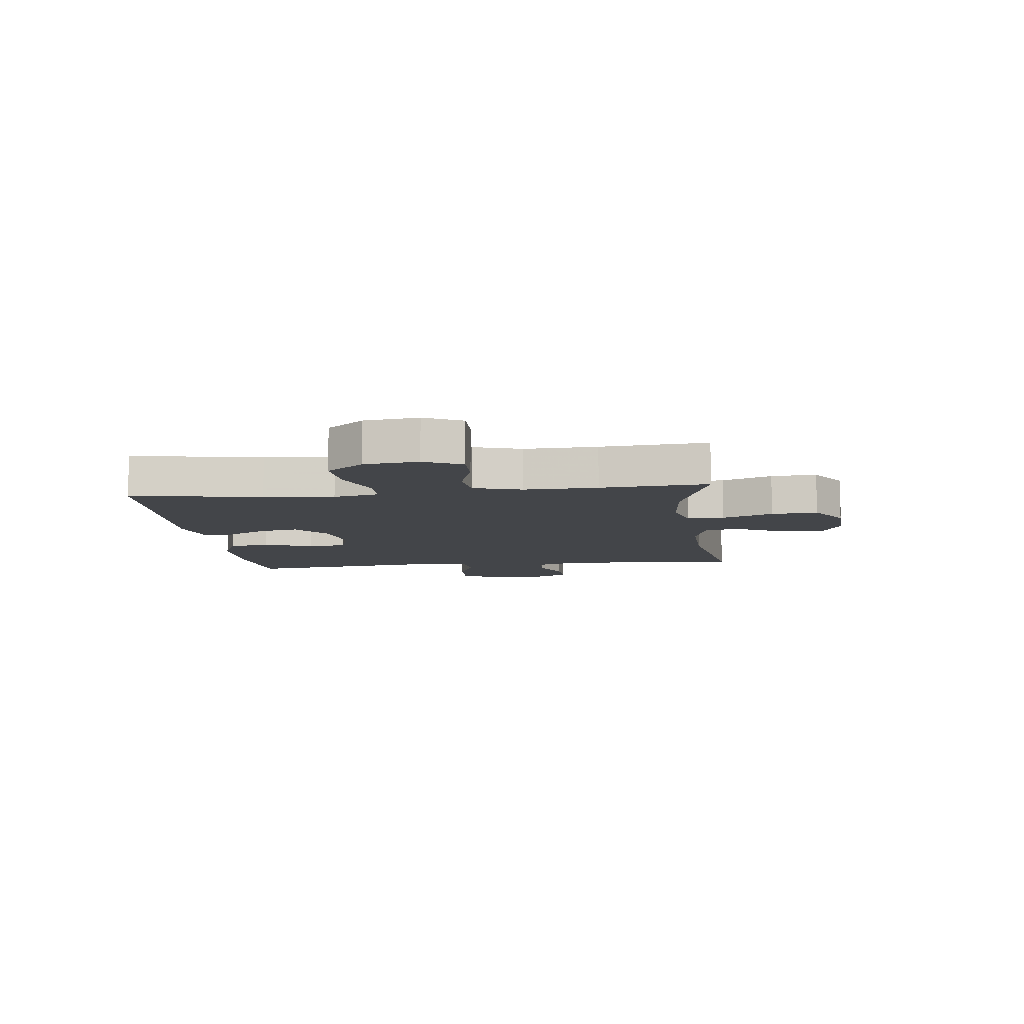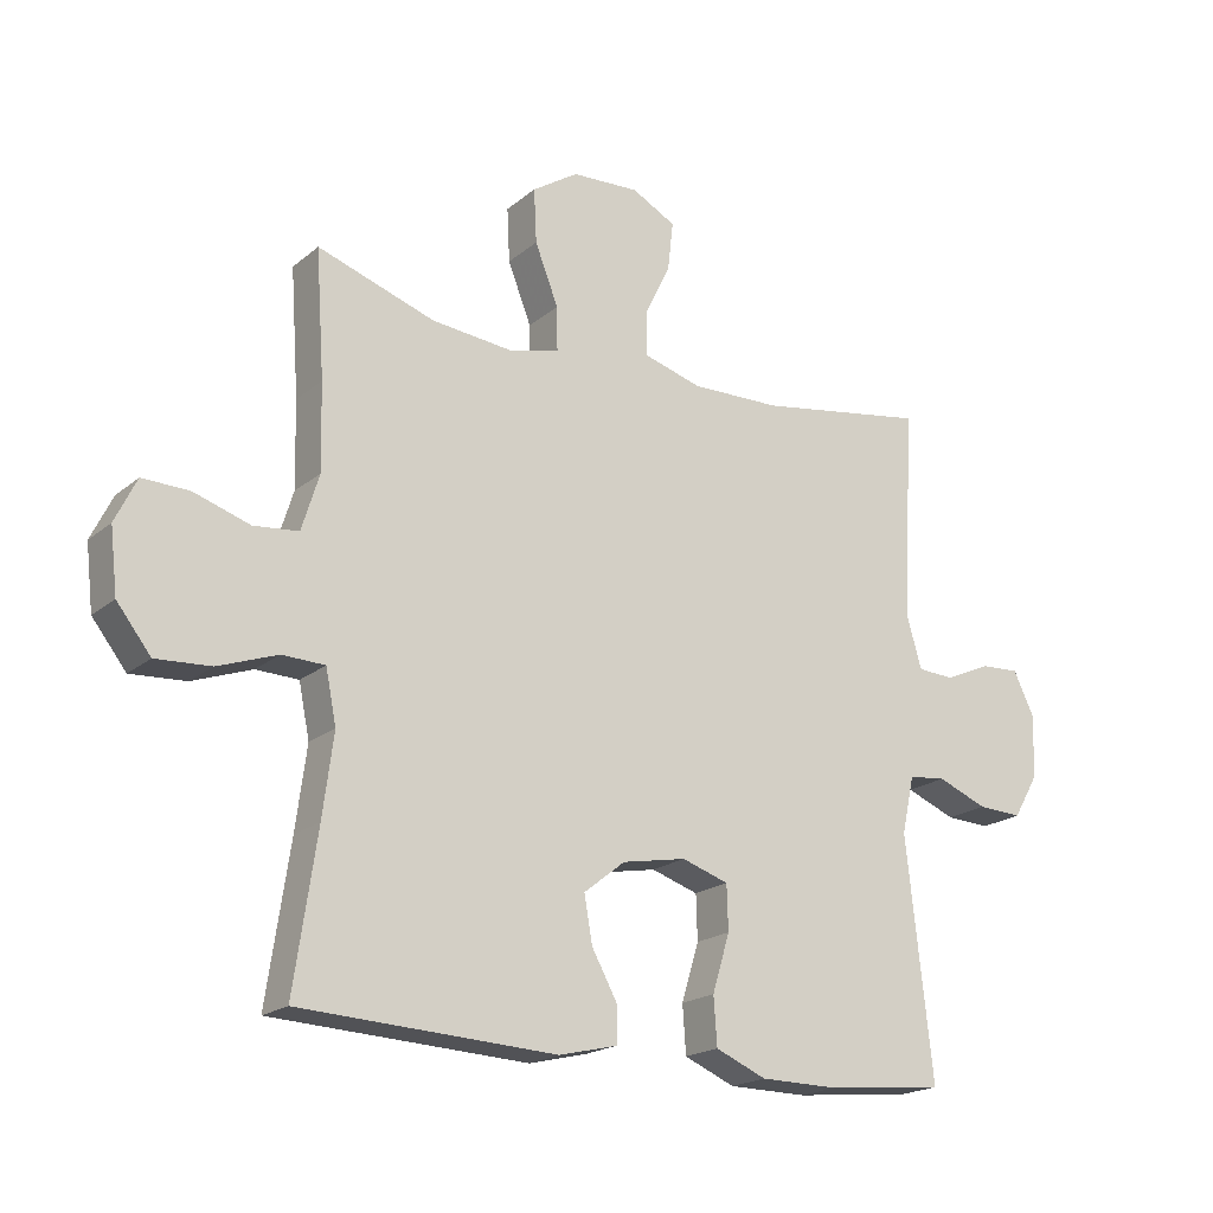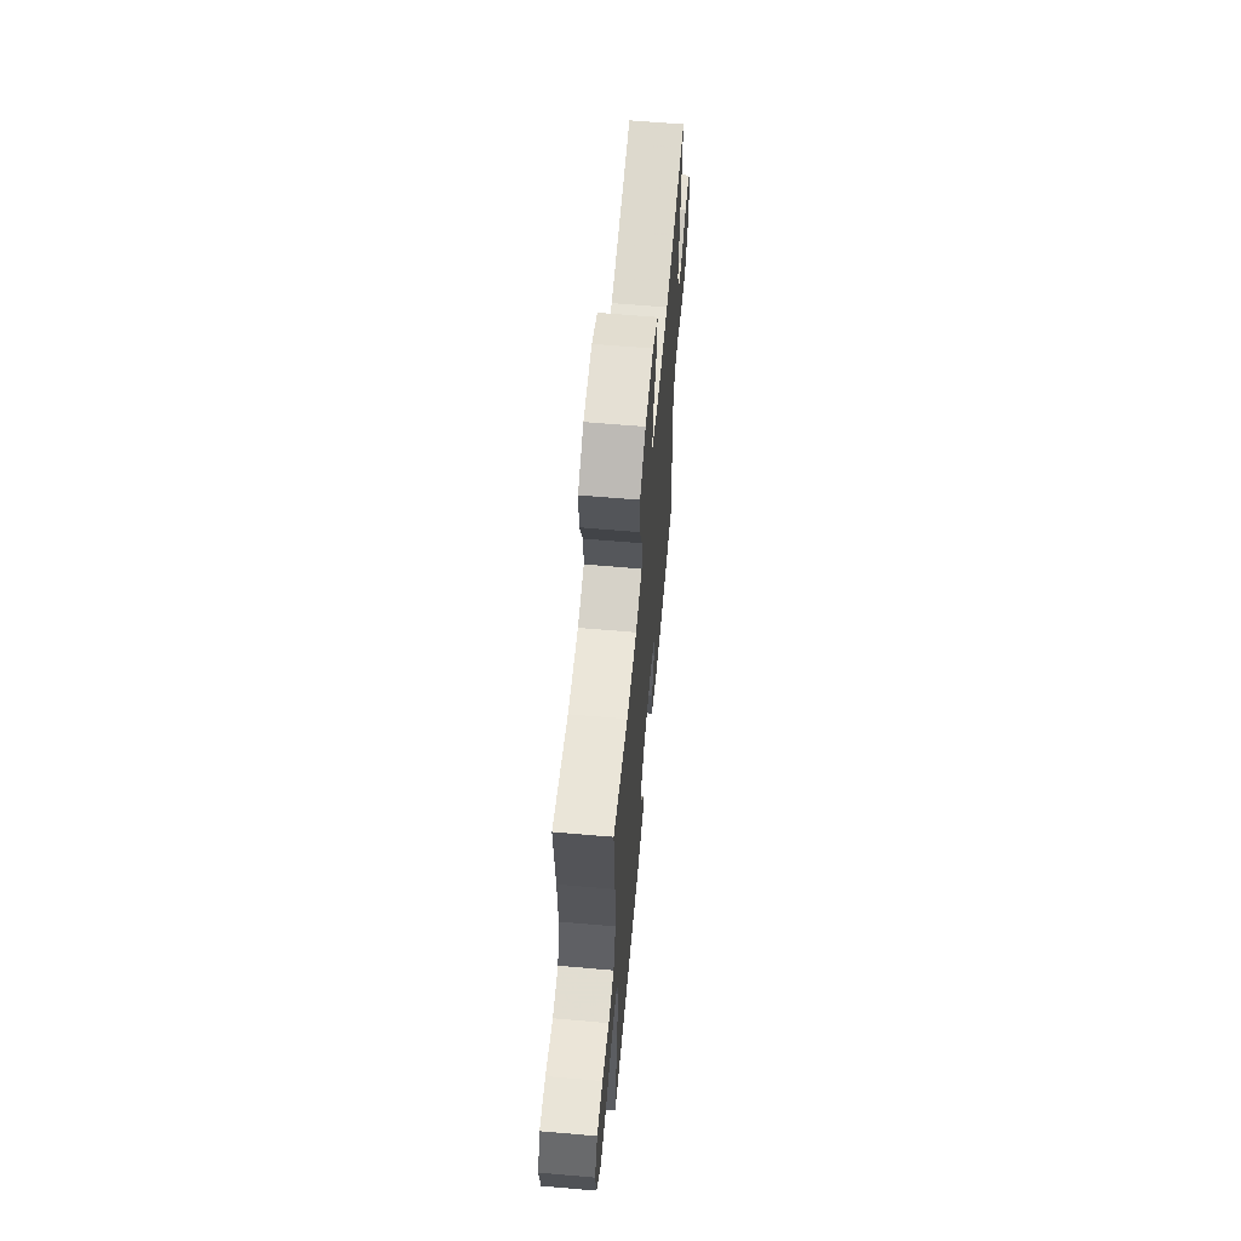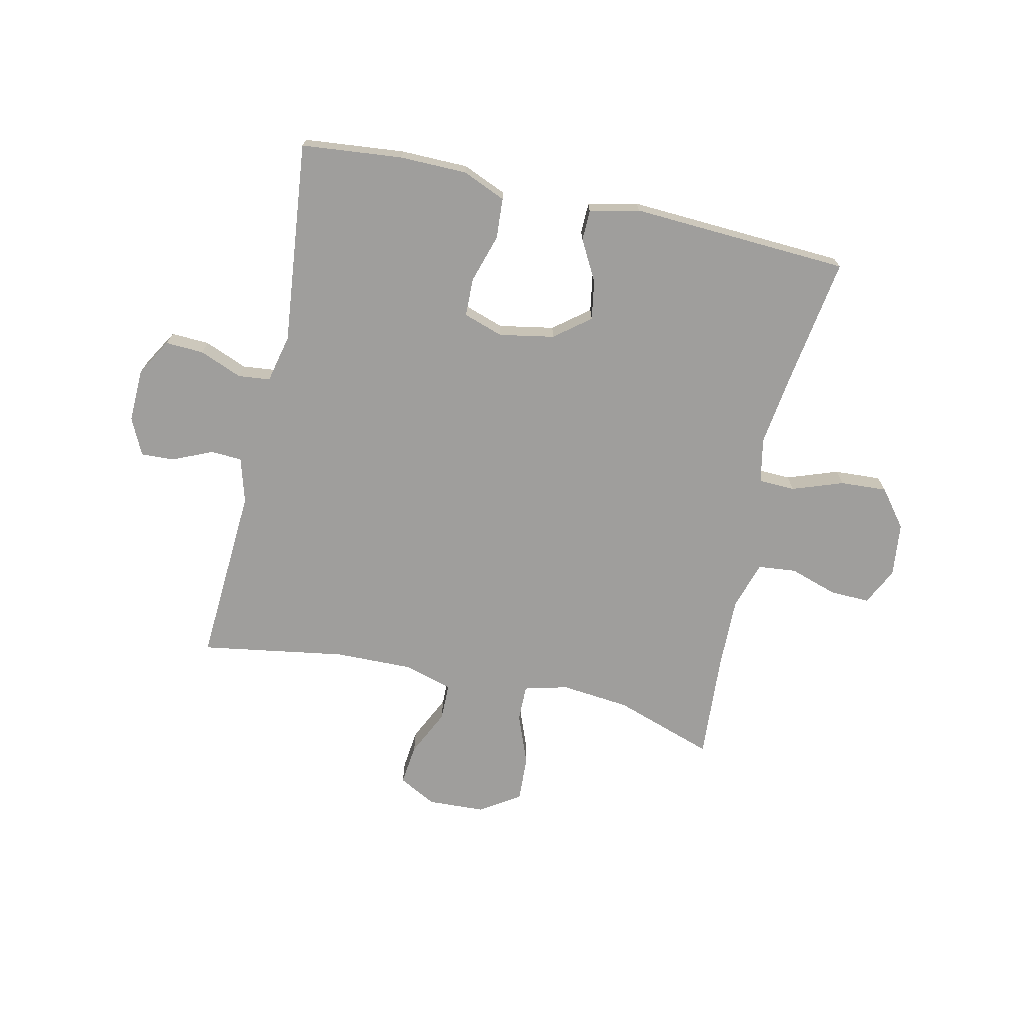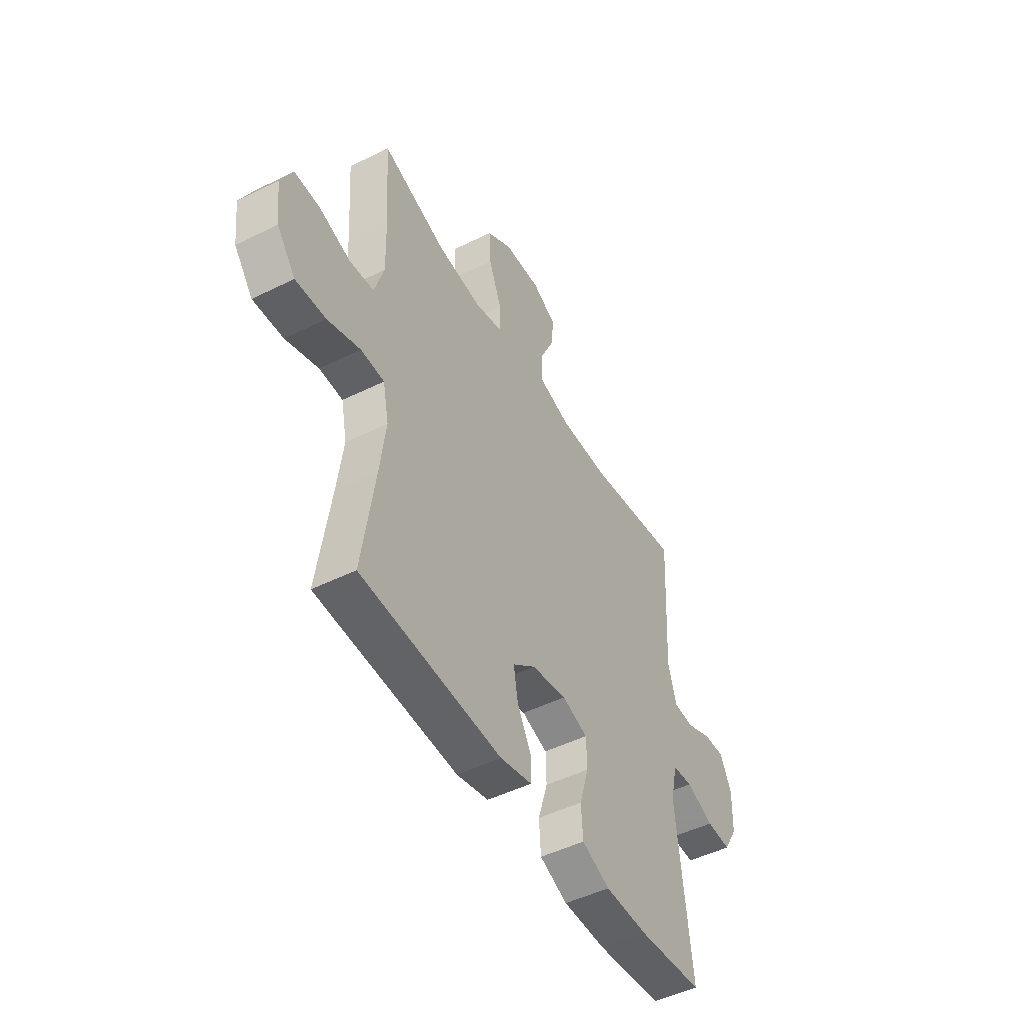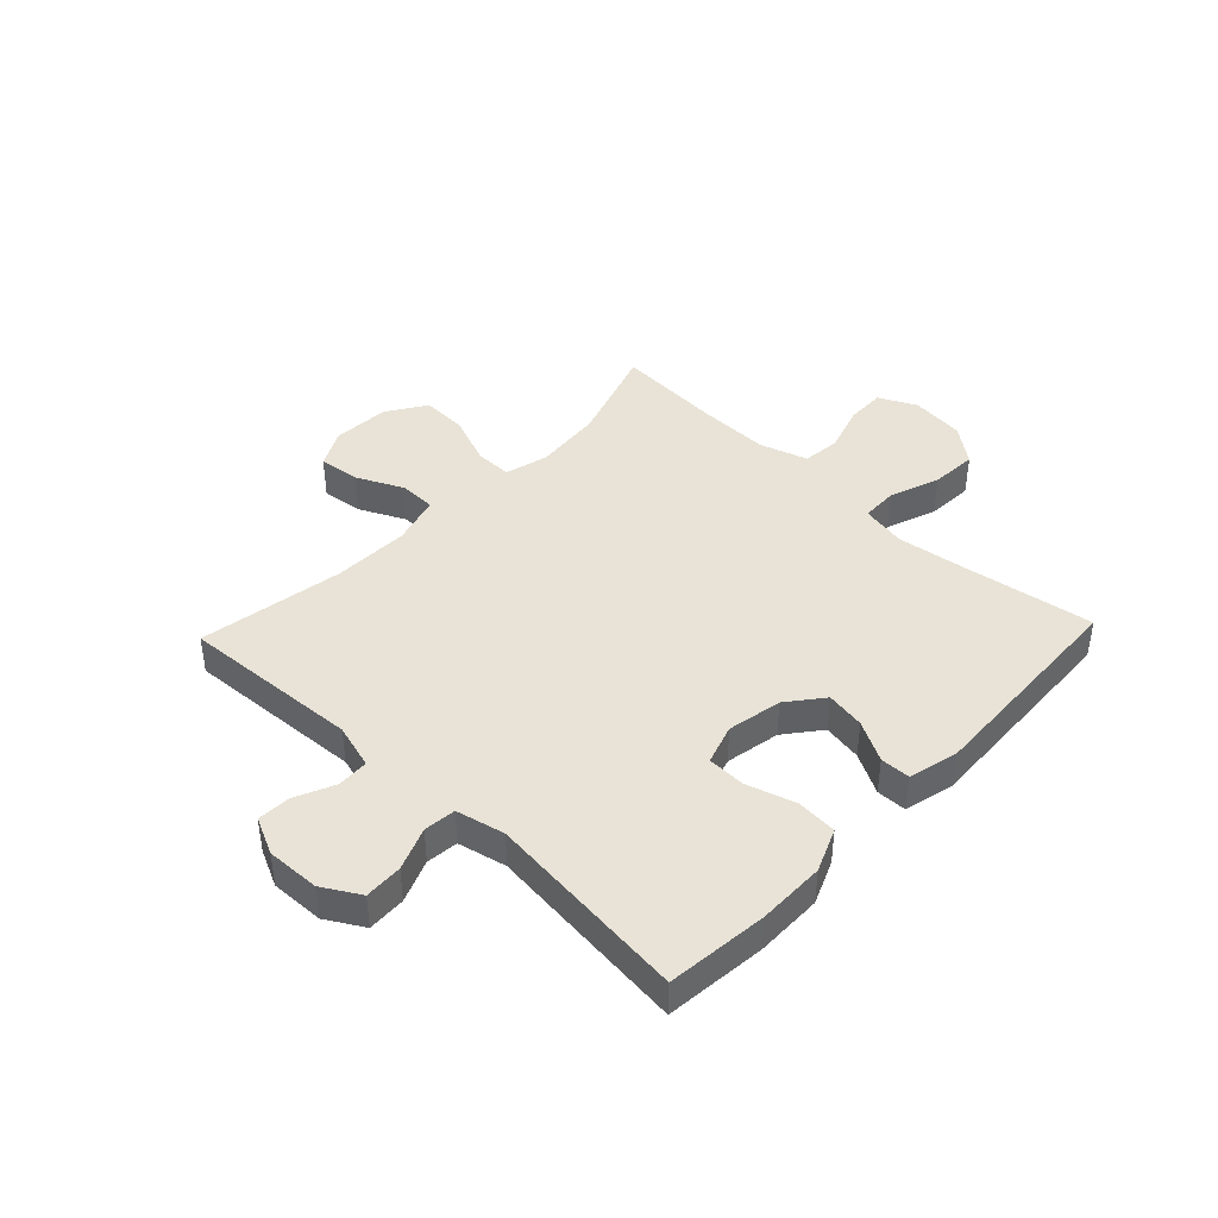
<metadata>
{"format":"obj","ext":"obj","renderer":"f3d","projection":"perspective","resolution":1024,"background":"white","views":[{"elev":-8.9,"azim":-82.9,"up":"+Y"},{"elev":-19.6,"azim":-34.1,"up":"+Z"},{"elev":62.5,"azim":-84.9,"up":"+Z"},{"elev":-70.9,"azim":167.3,"up":"+Y"},{"elev":-48.6,"azim":-61.1,"up":"+Z"},{"elev":41.9,"azim":133.5,"up":"+Y"}]}
</metadata>
<code>
v 0.5 0.07 -0.5
v 0.323 0.07 -0.518
v 0.205 0.07 -0.517
v 0.129 0.07 -0.485
v 0.124 0.07 -0.414
v 0.15 0.07 -0.328
v 0.148 0.07 -0.261
v 0.078 0.07 -0.238
v -0.018 0.07 -0.256
v -0.08 0.07 -0.305
v -0.068 0.07 -0.374
v -0.029 0.07 -0.445
v -0.03 0.07 -0.498
v -0.117 0.07 -0.519
v -0.5 0.07 -0.5
v -0.466 0.07 -0.27
v -0.45 0.07 -0.148
v -0.466 0.07 -0.069
v -0.53 0.07 -0.067
v -0.619 0.07 -0.099
v -0.701 0.07 -0.104
v -0.752 0.07 -0.039
v -0.763 0.07 0.056
v -0.731 0.07 0.122
v -0.661 0.07 0.12
v -0.577 0.07 0.093
v -0.51 0.07 0.1
v -0.484 0.07 0.184
v -0.487 0.07 0.312
v -0.5 0.07 0.5
v -0.324 0.07 0.441
v -0.203 0.07 0.429
v -0.127 0.07 0.449
v -0.128 0.07 0.514
v -0.163 0.07 0.603
v -0.167 0.07 0.684
v -0.098 0.07 0.729
v 0.003 0.07 0.734
v 0.069 0.07 0.699
v 0.061 0.07 0.627
v 0.022 0.07 0.545
v 0.023 0.07 0.48
v 0.11 0.07 0.455
v 0.245 0.07 0.458
v 0.5 0.07 0.5
v 0.482 0.07 0.185
v 0.505 0.07 0.106
v 0.56 0.07 0.103
v 0.629 0.07 0.134
v 0.688 0.07 0.137
v 0.719 0.07 0.072
v 0.716 0.07 -0.022
v 0.678 0.07 -0.087
v 0.611 0.07 -0.084
v 0.536 0.07 -0.054
v 0.48 0.07 -0.06
v 0.461 0.07 -0.145
v 0.5 0 -0.5
v 0.323 0 -0.518
v 0.205 0 -0.517
v 0.129 0 -0.485
v 0.124 0 -0.414
v 0.15 0 -0.328
v 0.148 0 -0.261
v 0.078 0 -0.238
v -0.018 0 -0.256
v -0.08 0 -0.305
v -0.068 0 -0.374
v -0.029 0 -0.445
v -0.03 0 -0.498
v -0.117 0 -0.519
v -0.5 0 -0.5
v -0.466 0 -0.27
v -0.45 0 -0.148
v -0.466 0 -0.069
v -0.53 0 -0.067
v -0.619 0 -0.099
v -0.701 0 -0.104
v -0.752 0 -0.039
v -0.763 0 0.056
v -0.731 0 0.122
v -0.661 0 0.12
v -0.577 0 0.093
v -0.51 0 0.1
v -0.484 0 0.184
v -0.487 0 0.312
v -0.5 0 0.5
v -0.324 0 0.441
v -0.203 0 0.429
v -0.127 0 0.449
v -0.128 0 0.514
v -0.163 0 0.603
v -0.167 0 0.684
v -0.098 0 0.729
v 0.003 0 0.734
v 0.069 0 0.699
v 0.061 0 0.627
v 0.022 0 0.545
v 0.023 0 0.48
v 0.11 0 0.455
v 0.245 0 0.458
v 0.5 0 0.5
v 0.482 0 0.185
v 0.505 0 0.106
v 0.56 0 0.103
v 0.629 0 0.134
v 0.688 0 0.137
v 0.719 0 0.072
v 0.716 0 -0.022
v 0.678 0 -0.087
v 0.611 0 -0.084
v 0.536 0 -0.054
v 0.48 0 -0.06
v 0.461 0 -0.145
f 52 53 54 55
f 52 55 56
f 51 52 56
f 48 49 50 51
f 47 48 51 56
f 46 47 56 57
f 44 45 46 57
f 38 39 40 41
f 38 41 42
f 37 38 42
f 34 35 36 37
f 33 34 37 42
f 32 33 42 43
f 29 30 31
f 28 29 31 32
f 27 28 32 43
f 23 24 25 26
f 23 26 27
f 22 23 27
f 19 20 21 22
f 18 19 22 27
f 13 14 15 16
f 11 12 13 16
f 10 11 16 17
f 9 10 17 18
f 3 4 5 6
f 3 6 7
f 2 3 7
f 1 2 7
f 57 1 7
f 44 57 7 8
f 18 27 43 44
f 8 9 18 44
f 112 111 110 109
f 113 112 109
f 113 109 108
f 108 107 106 105
f 113 108 105 104
f 114 113 104 103
f 114 103 102 101
f 98 97 96 95
f 99 98 95
f 99 95 94
f 94 93 92 91
f 99 94 91 90
f 100 99 90 89
f 88 87 86
f 89 88 86 85
f 100 89 85 84
f 83 82 81 80
f 84 83 80
f 84 80 79
f 79 78 77 76
f 84 79 76 75
f 73 72 71 70
f 73 70 69 68
f 74 73 68 67
f 75 74 67 66
f 63 62 61 60
f 64 63 60
f 64 60 59
f 64 59 58
f 64 58 114
f 65 64 114 101
f 101 100 84 75
f 101 75 66 65
f 1 58 59 2
f 2 59 60 3
f 3 60 61 4
f 4 61 62 5
f 5 62 63 6
f 6 63 64 7
f 7 64 65 8
f 8 65 66 9
f 9 66 67 10
f 10 67 68 11
f 11 68 69 12
f 12 69 70 13
f 13 70 71 14
f 14 71 72 15
f 15 72 73 16
f 16 73 74 17
f 17 74 75 18
f 18 75 76 19
f 19 76 77 20
f 20 77 78 21
f 21 78 79 22
f 22 79 80 23
f 23 80 81 24
f 24 81 82 25
f 25 82 83 26
f 26 83 84 27
f 27 84 85 28
f 28 85 86 29
f 29 86 87 30
f 30 87 88 31
f 31 88 89 32
f 32 89 90 33
f 33 90 91 34
f 34 91 92 35
f 35 92 93 36
f 36 93 94 37
f 37 94 95 38
f 38 95 96 39
f 39 96 97 40
f 40 97 98 41
f 41 98 99 42
f 42 99 100 43
f 43 100 101 44
f 44 101 102 45
f 45 102 103 46
f 46 103 104 47
f 47 104 105 48
f 48 105 106 49
f 49 106 107 50
f 50 107 108 51
f 51 108 109 52
f 52 109 110 53
f 53 110 111 54
f 54 111 112 55
f 55 112 113 56
f 56 113 114 57
f 57 114 58 1

</code>
